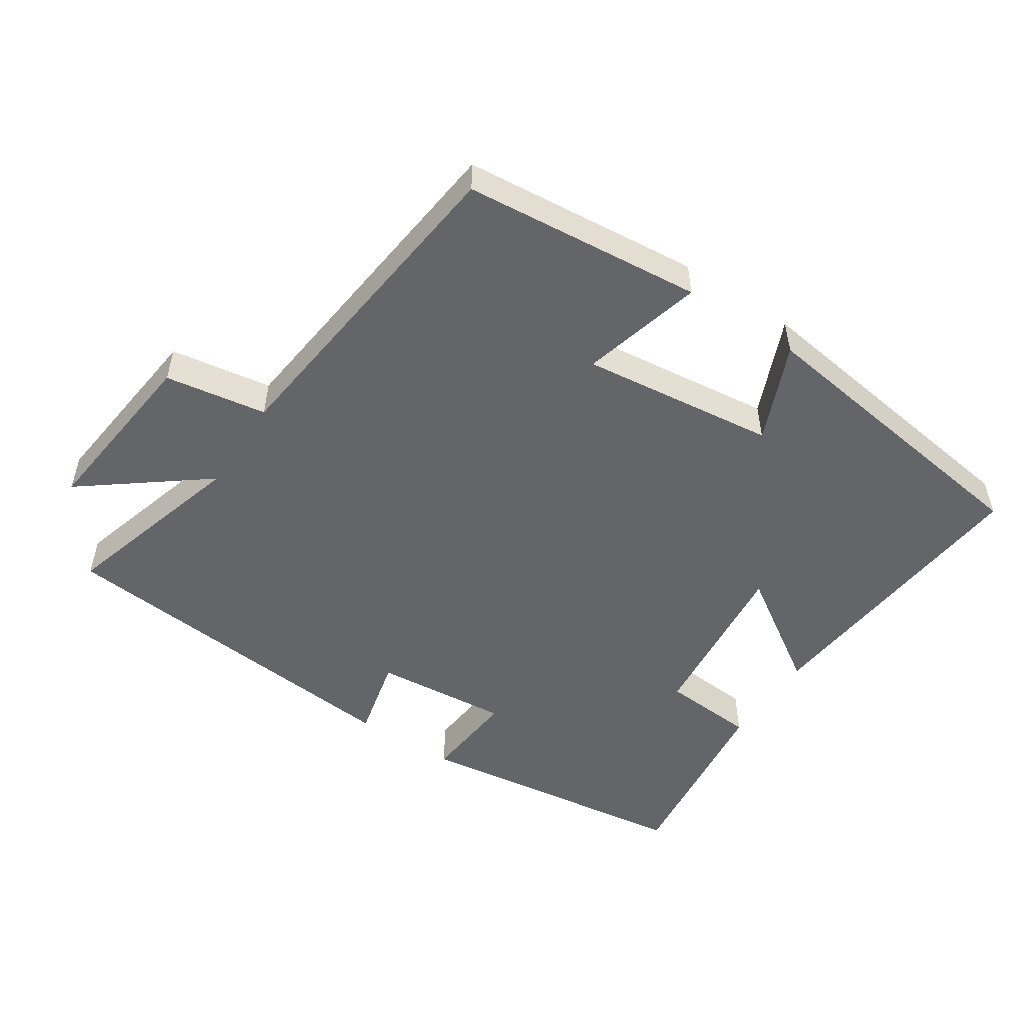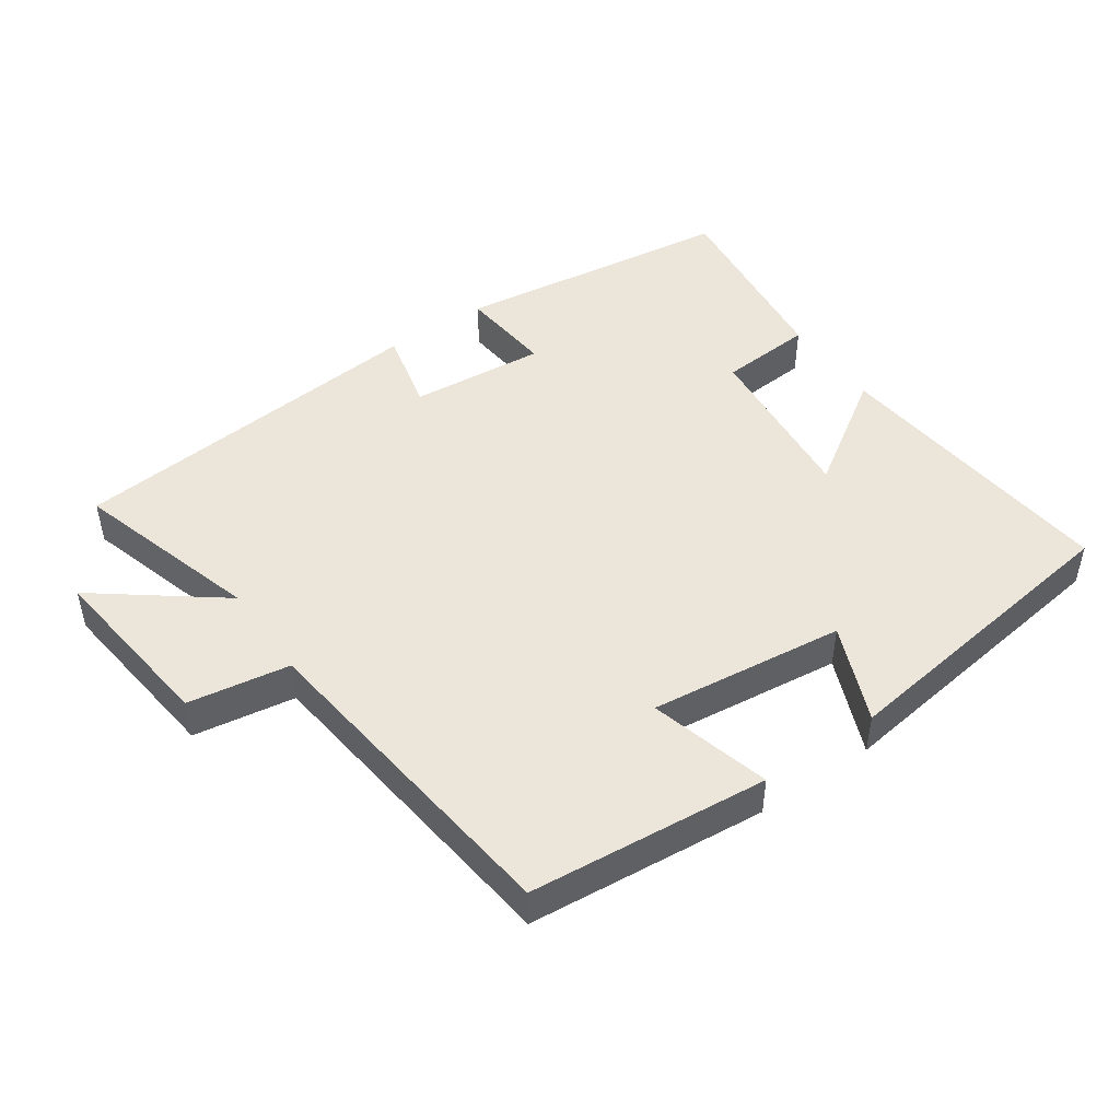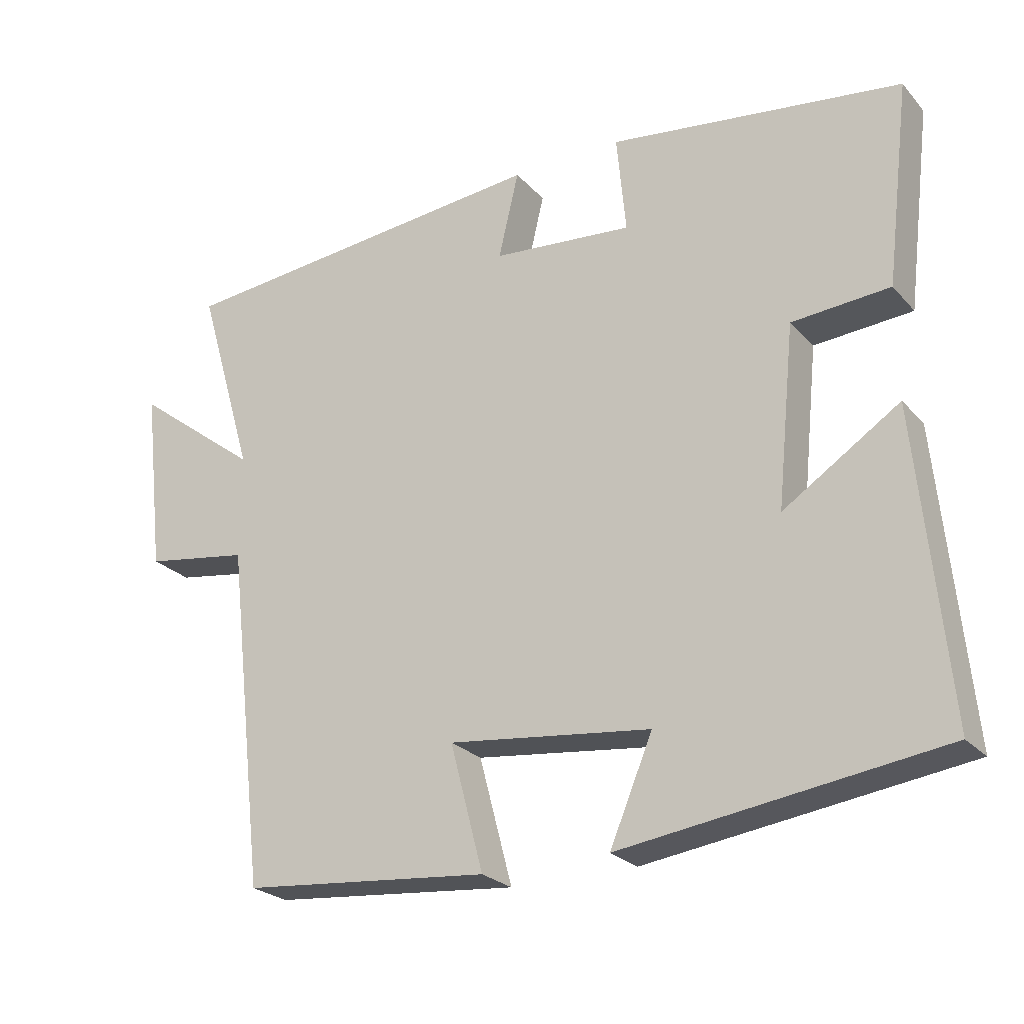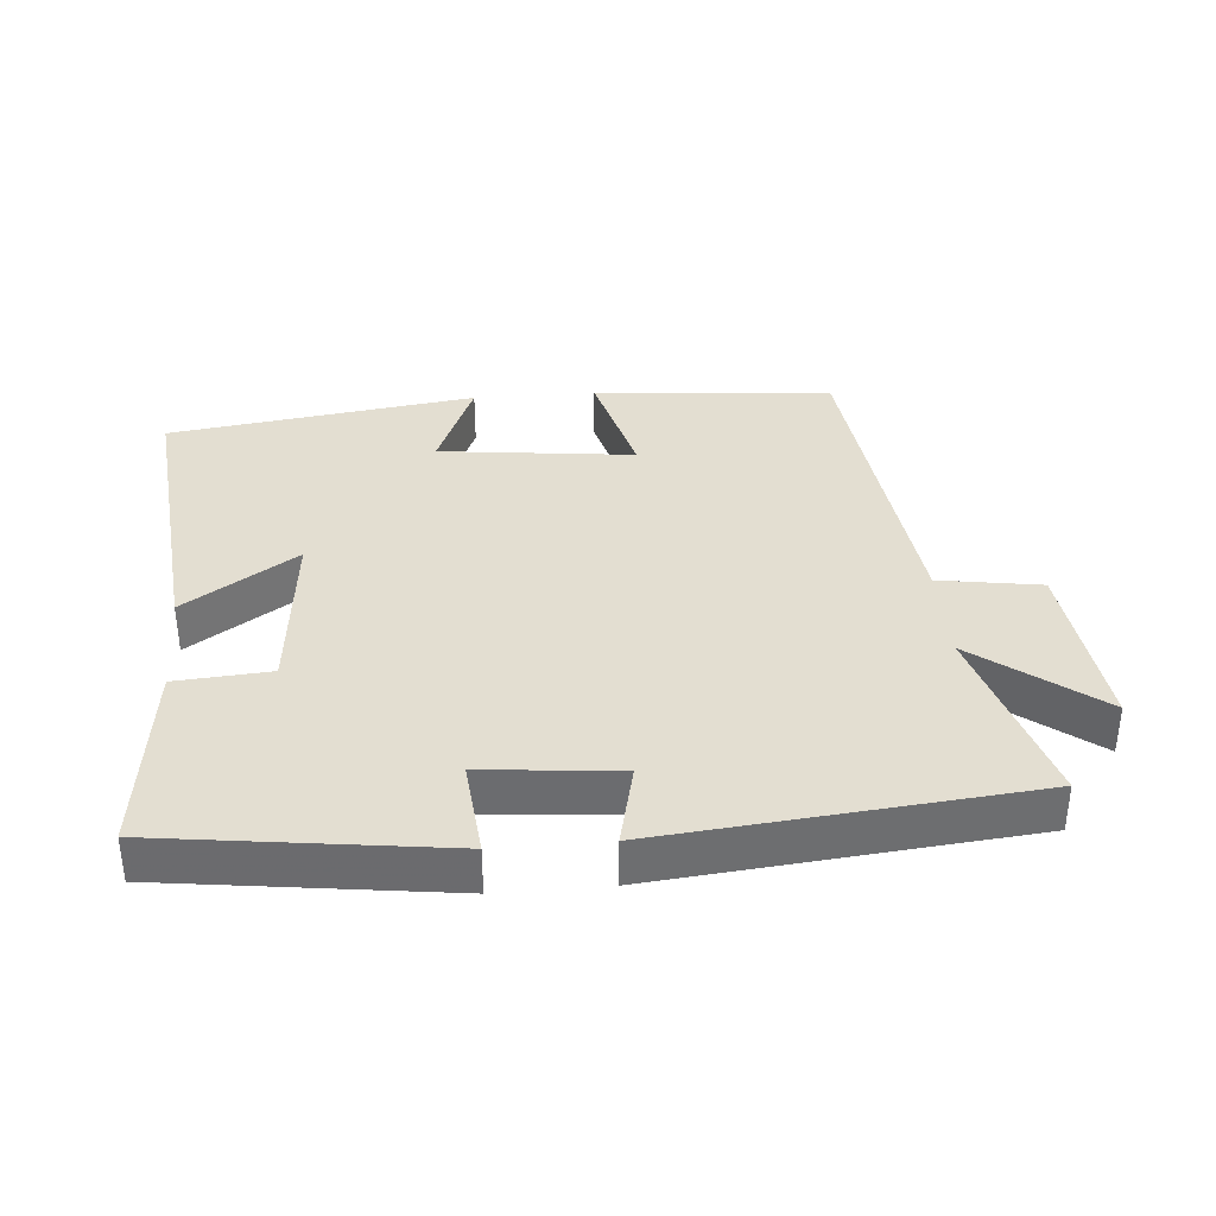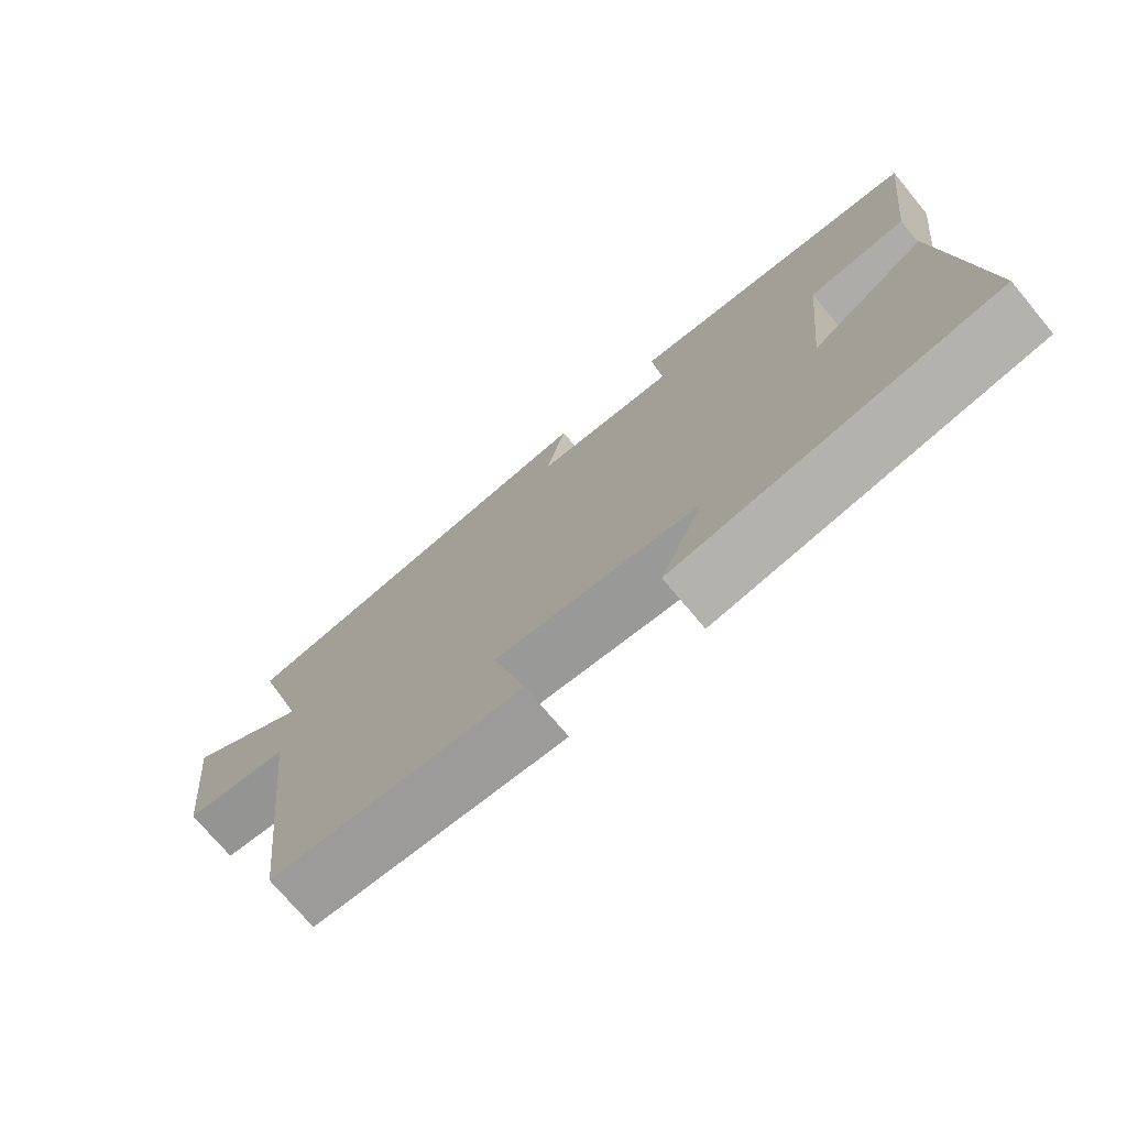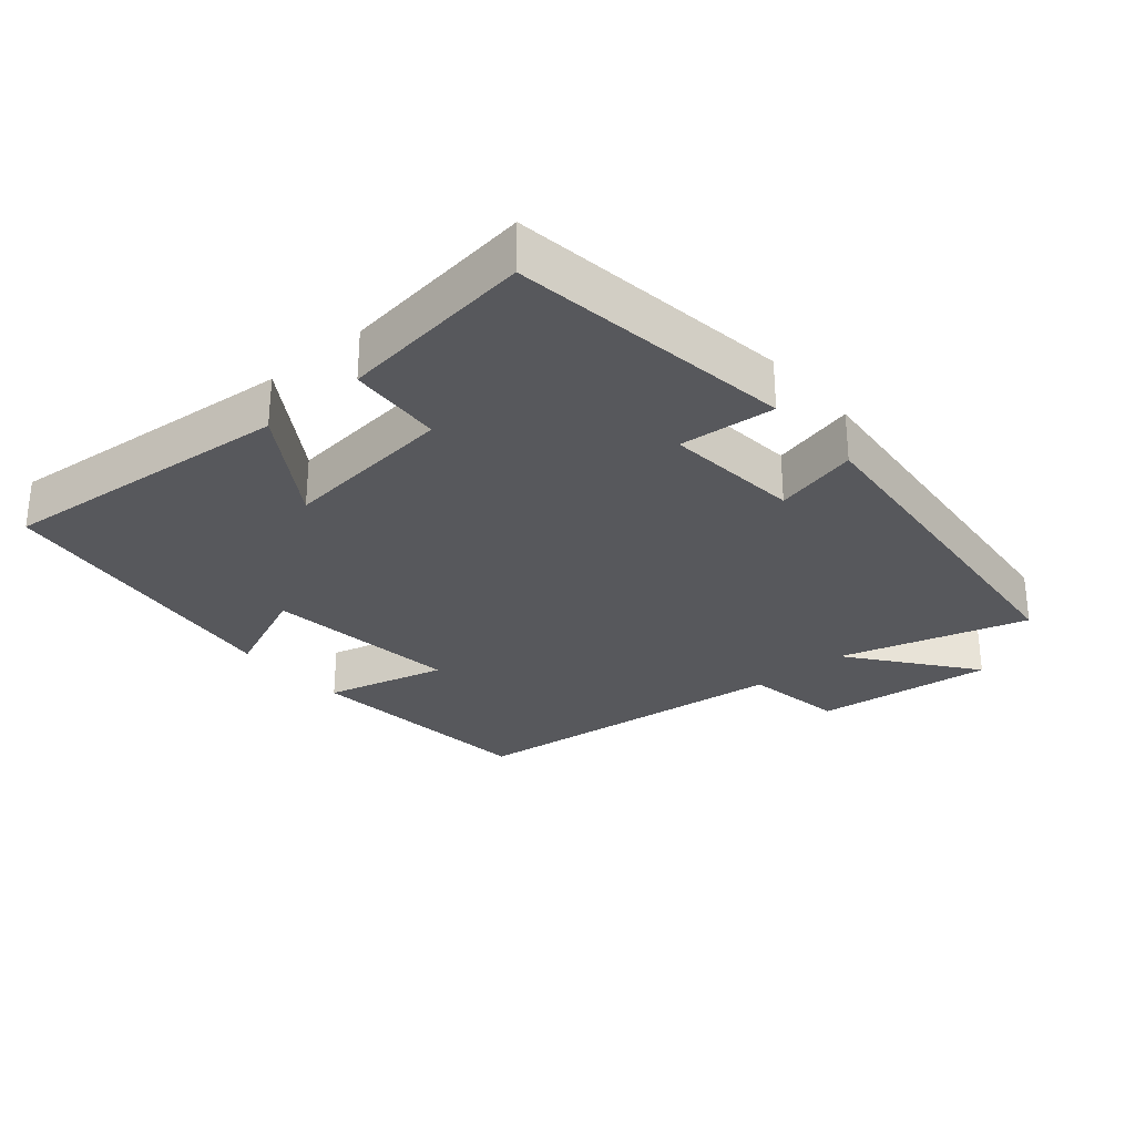
<metadata>
{"format":"obj","ext":"obj","renderer":"f3d","projection":"perspective","resolution":1024,"background":"white","views":[{"elev":-51.5,"azim":146.6,"up":"+Y"},{"elev":47.1,"azim":145.1,"up":"+Y"},{"elev":-24.7,"azim":-148.8,"up":"+Z"},{"elev":36.2,"azim":-4.9,"up":"+Y"},{"elev":-74.0,"azim":-140.1,"up":"+Z"},{"elev":-28.8,"azim":-49.3,"up":"+Y"}]}
</metadata>
<code>
v -0.535 0.07 0.444
v -0.119 0.07 0.5
v -0.132 0.07 0.359
v 0.068 0.07 0.377
v 0.039 0.07 0.5
v 0.581 0.07 0.449
v 0.5 0.07 0.172
v 0.68 0.07 0.31
v 0.65 0.07 0.046
v 0.5 0.07 0.022
v 0.444 0.07 -0.467
v 0.091 0.07 -0.5
v 0.138 0.07 -0.321
v -0.15 0.07 -0.355
v -0.089 0.07 -0.5
v -0.542 0.07 -0.438
v -0.5 0.07 -0.002
v -0.335 0.07 -0.11
v -0.361 0.07 0.146
v -0.5 0.07 0.156
v -0.535 0 0.444
v -0.119 0 0.5
v -0.132 0 0.359
v 0.068 0 0.377
v 0.039 0 0.5
v 0.581 0 0.449
v 0.5 0 0.172
v 0.68 0 0.31
v 0.65 0 0.046
v 0.5 0 0.022
v 0.444 0 -0.467
v 0.091 0 -0.5
v 0.138 0 -0.321
v -0.15 0 -0.355
v -0.089 0 -0.5
v -0.542 0 -0.438
v -0.5 0 -0.002
v -0.335 0 -0.11
v -0.361 0 0.146
v -0.5 0 0.156
f 19 20 1 2
f 18 19 2 3
f 15 16 17 18
f 14 15 18
f 13 14 18 3
f 10 11 12 13
f 10 13 3 4
f 7 8 9 10
f 7 10 4 5
f 5 6 7
f 22 21 40 39
f 23 22 39 38
f 38 37 36 35
f 38 35 34
f 23 38 34 33
f 33 32 31 30
f 24 23 33 30
f 30 29 28 27
f 25 24 30 27
f 27 26 25
f 1 21 22 2
f 2 22 23 3
f 3 23 24 4
f 4 24 25 5
f 5 25 26 6
f 6 26 27 7
f 7 27 28 8
f 8 28 29 9
f 9 29 30 10
f 10 30 31 11
f 11 31 32 12
f 12 32 33 13
f 13 33 34 14
f 14 34 35 15
f 15 35 36 16
f 16 36 37 17
f 17 37 38 18
f 18 38 39 19
f 19 39 40 20
f 20 40 21 1

</code>
